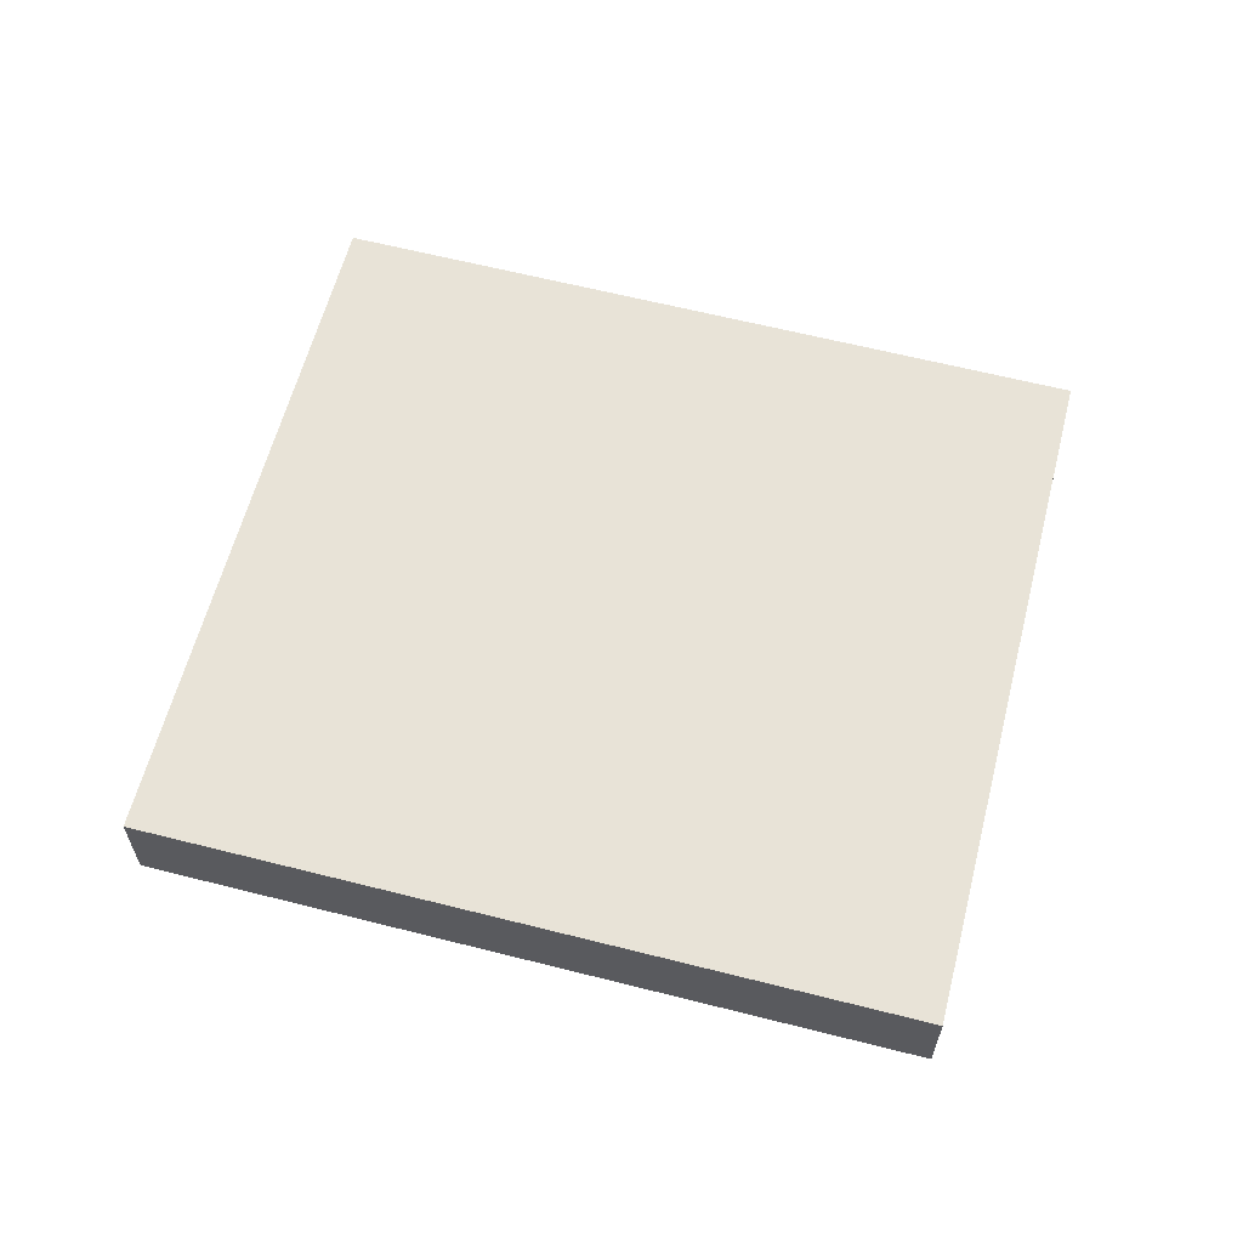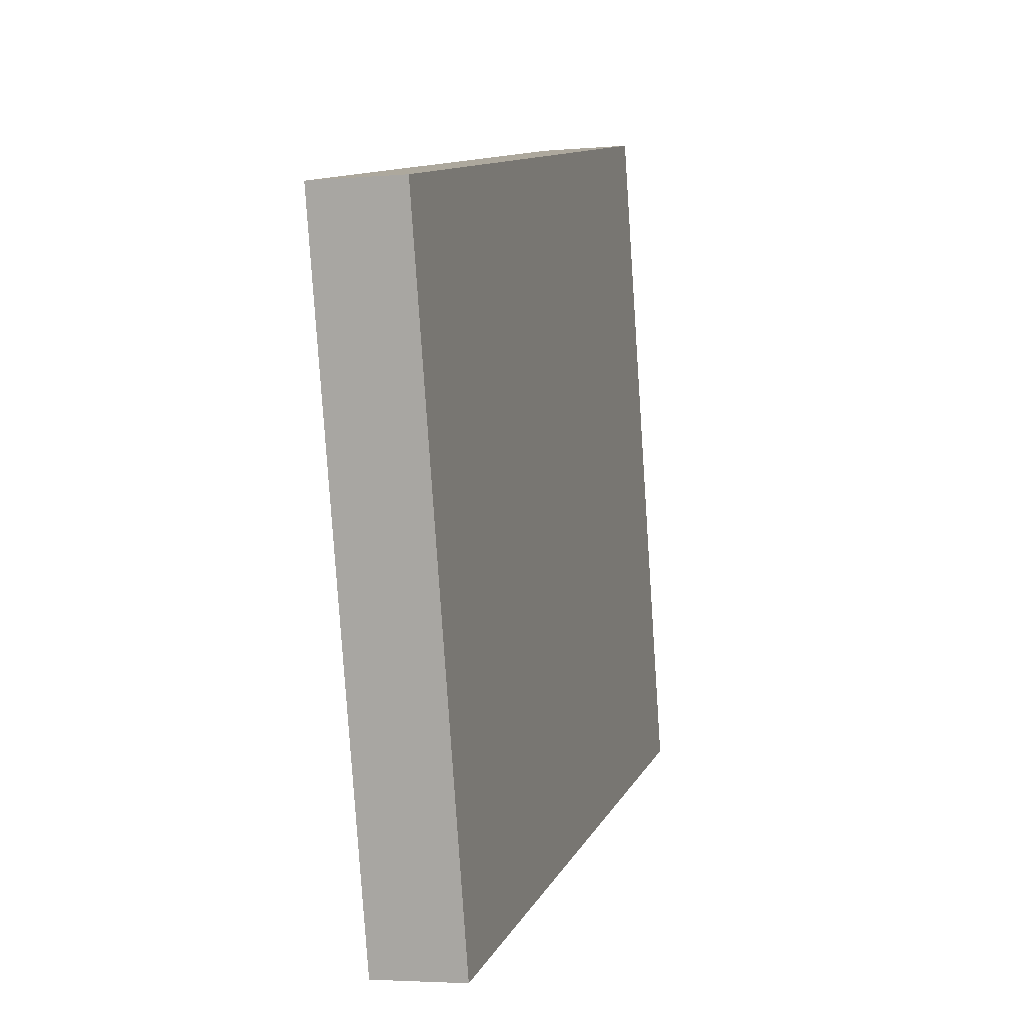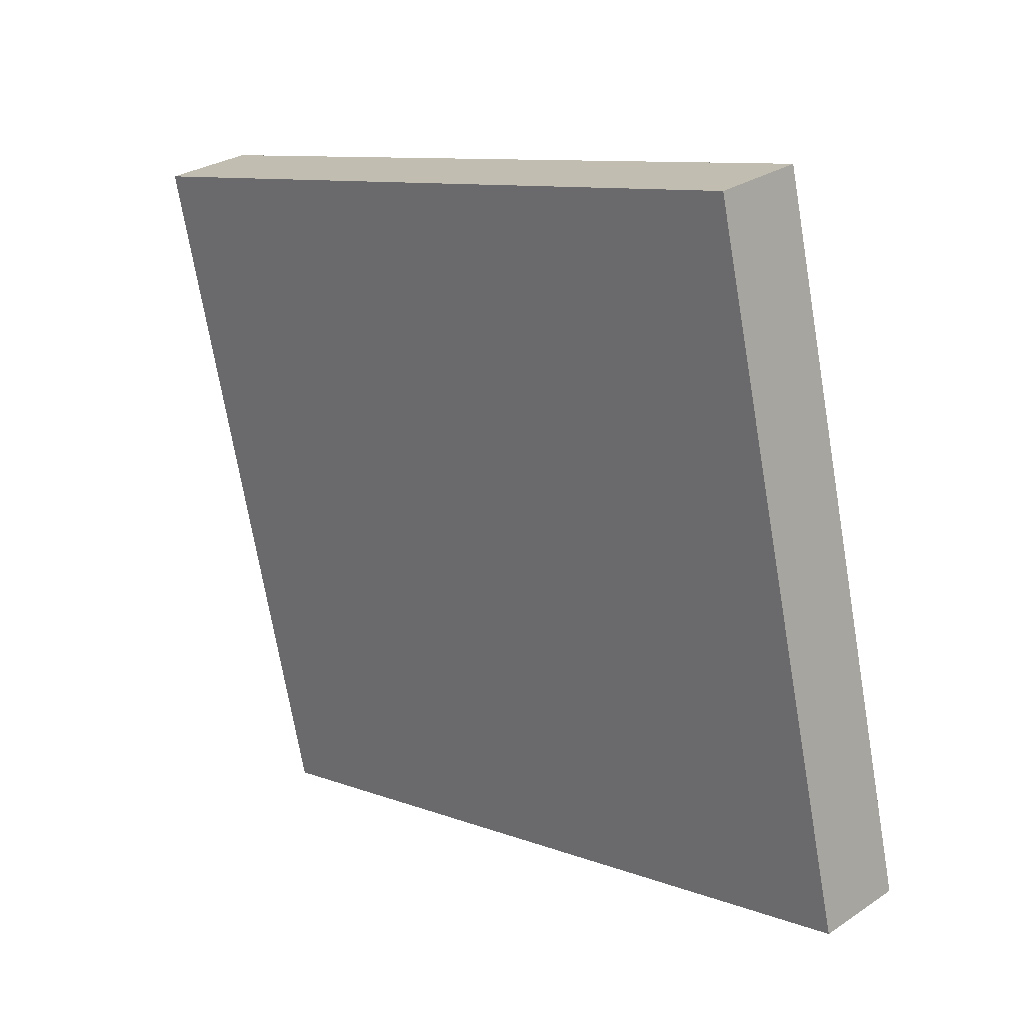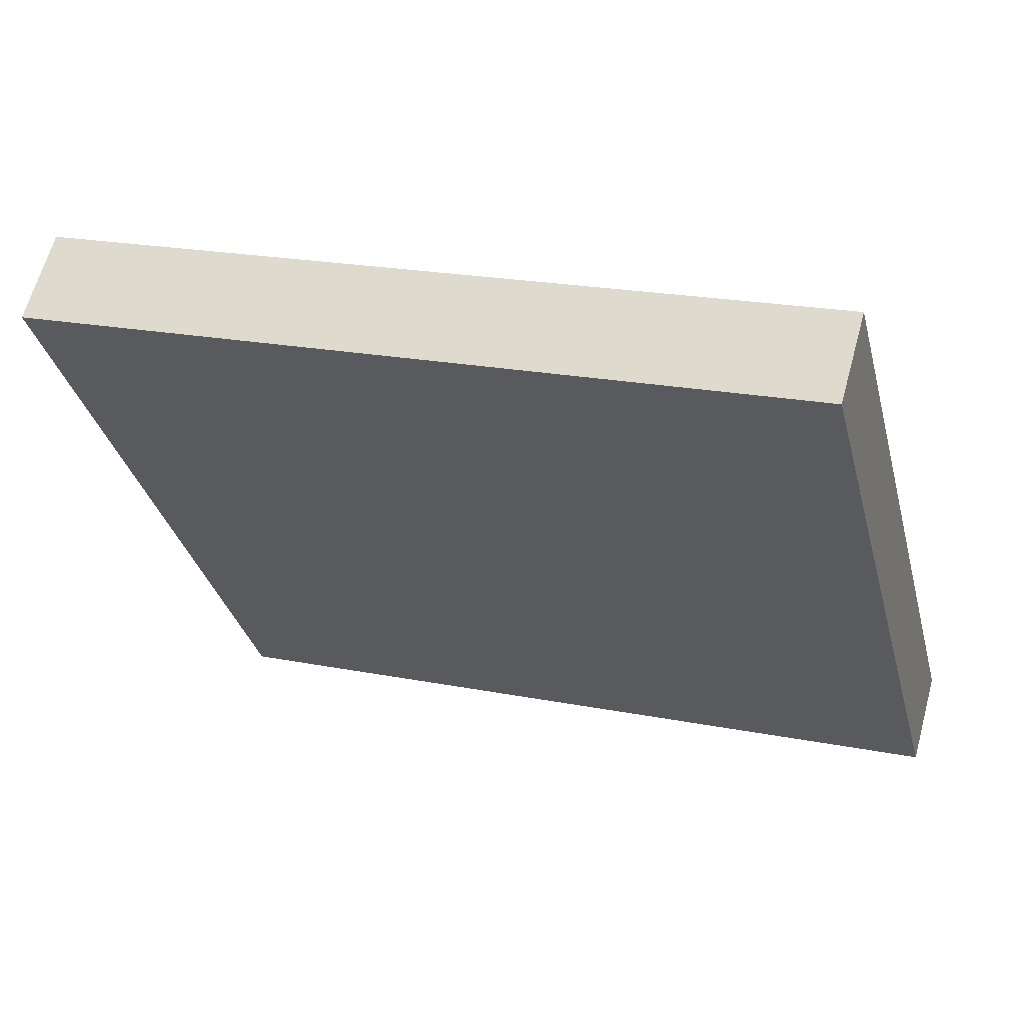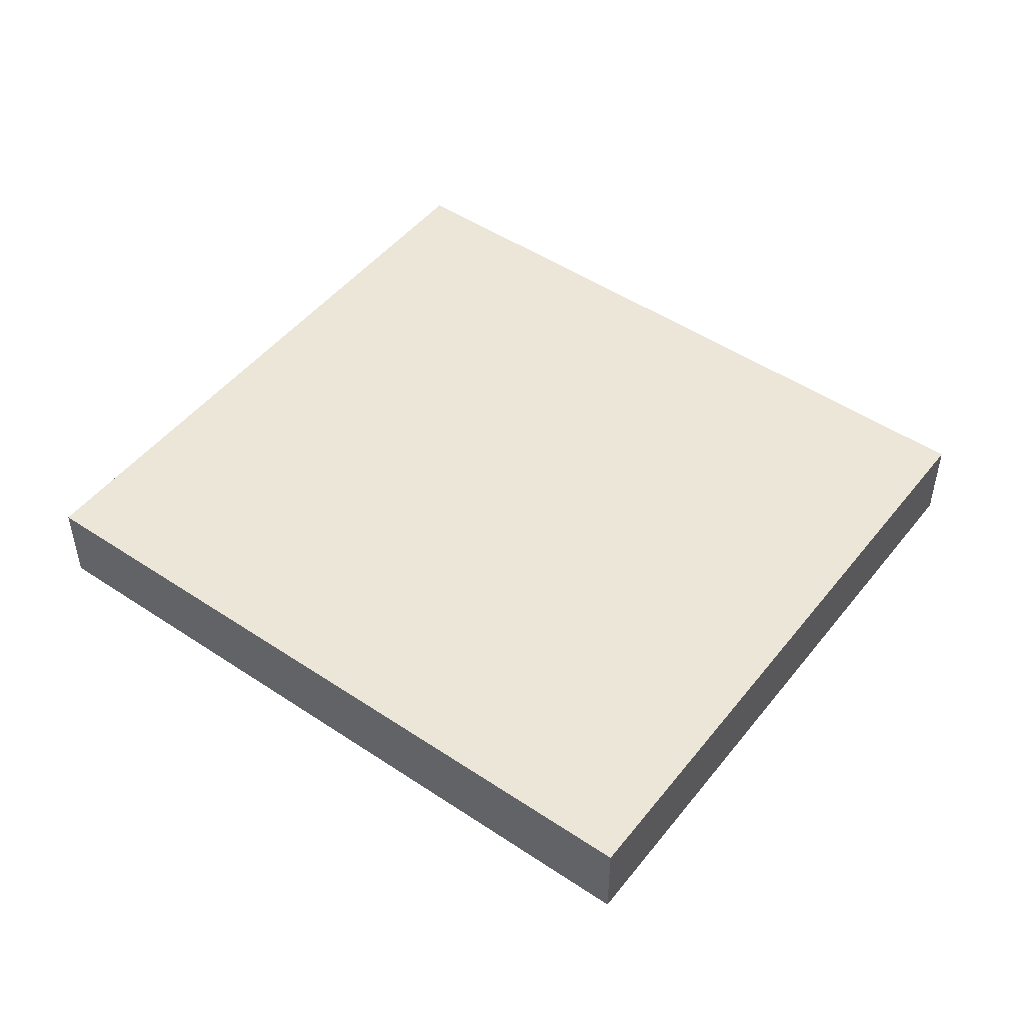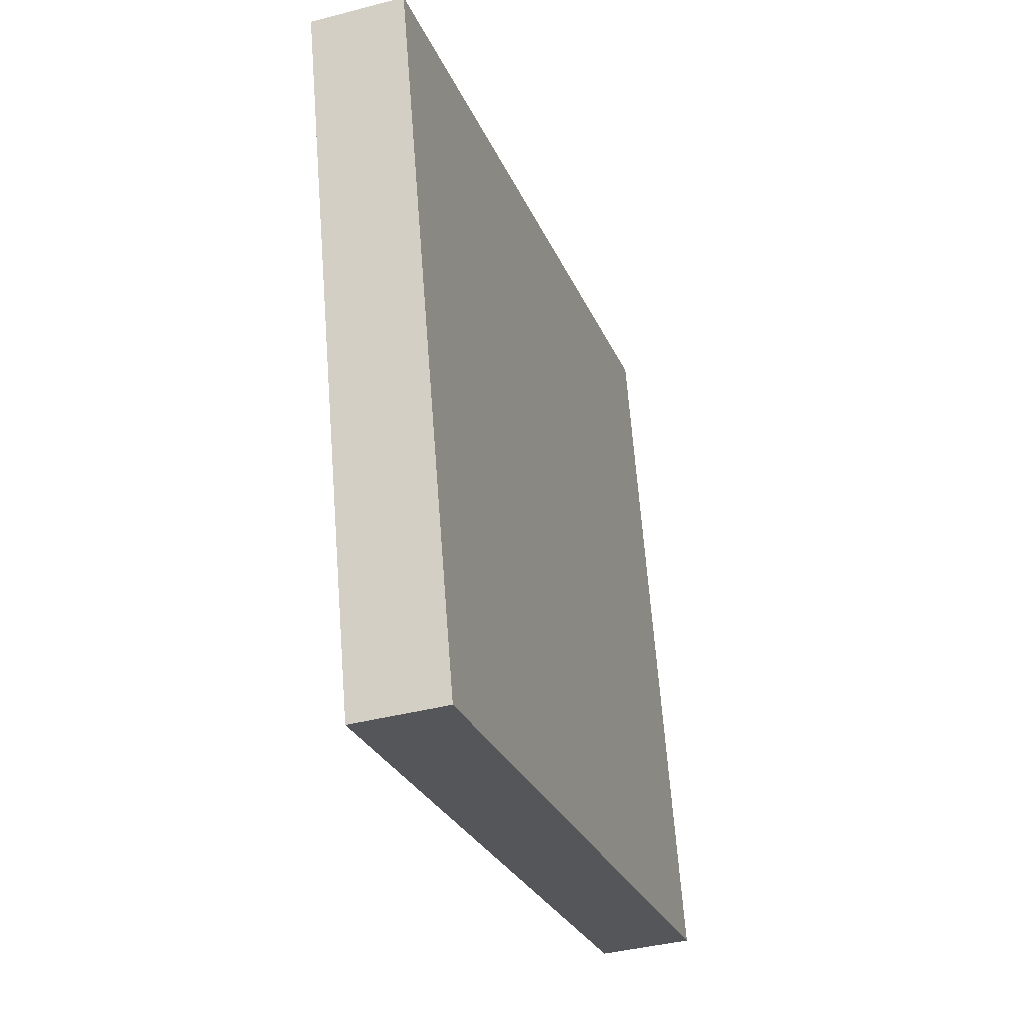
<metadata>
{"format":"obj","ext":"obj","renderer":"f3d","projection":"perspective","resolution":1024,"background":"white","views":[{"elev":61.5,"azim":28.2,"up":"+Y"},{"elev":-3.9,"azim":106.4,"up":"+Z"},{"elev":28.2,"azim":-135.2,"up":"+Z"},{"elev":62.9,"azim":-164.8,"up":"+Z"},{"elev":48.6,"azim":50.4,"up":"+Y"},{"elev":-38.9,"azim":108.3,"up":"+Z"}]}
</metadata>
<code>
v  0.004 7.621 0.018
v  5.983 7.621 -1.44
v  0 7.621 4.667e-16
v  13.59 7.621 56.47
v  61.82 7.621 -14.88
v  75.68 7.621 41.32
v  74.59 7.621 36.78
v  75.71 7.621 41.31
v  61.82 9.113e-16 -14.88
v  5.983 8.817e-17 -1.44
v  0 0 0
v  0.004 -1.102e-18 0.018
v  13.59 -3.458e-15 56.47
v  75.68 -2.53e-15 41.32
v  75.71 -2.53e-15 41.31
v  74.59 -2.252e-15 36.78
g defaultobject
f 1 2 3
f 2 1 4
f 2 4 5
f 5 4 6
f 5 6 7
f 7 6 8
f 9 2 5
f 2 9 10
f 2 10 3
f 3 10 11
f 11 1 3
f 1 11 12
f 12 4 1
f 4 12 13
f 13 6 4
f 6 13 14
f 6 14 8
f 8 14 15
f 7 9 5
f 9 7 16
f 16 7 8
f 16 8 15
f 10 12 11
f 12 10 13
f 13 10 9
f 13 9 14
f 14 9 16
f 14 16 15

</code>
